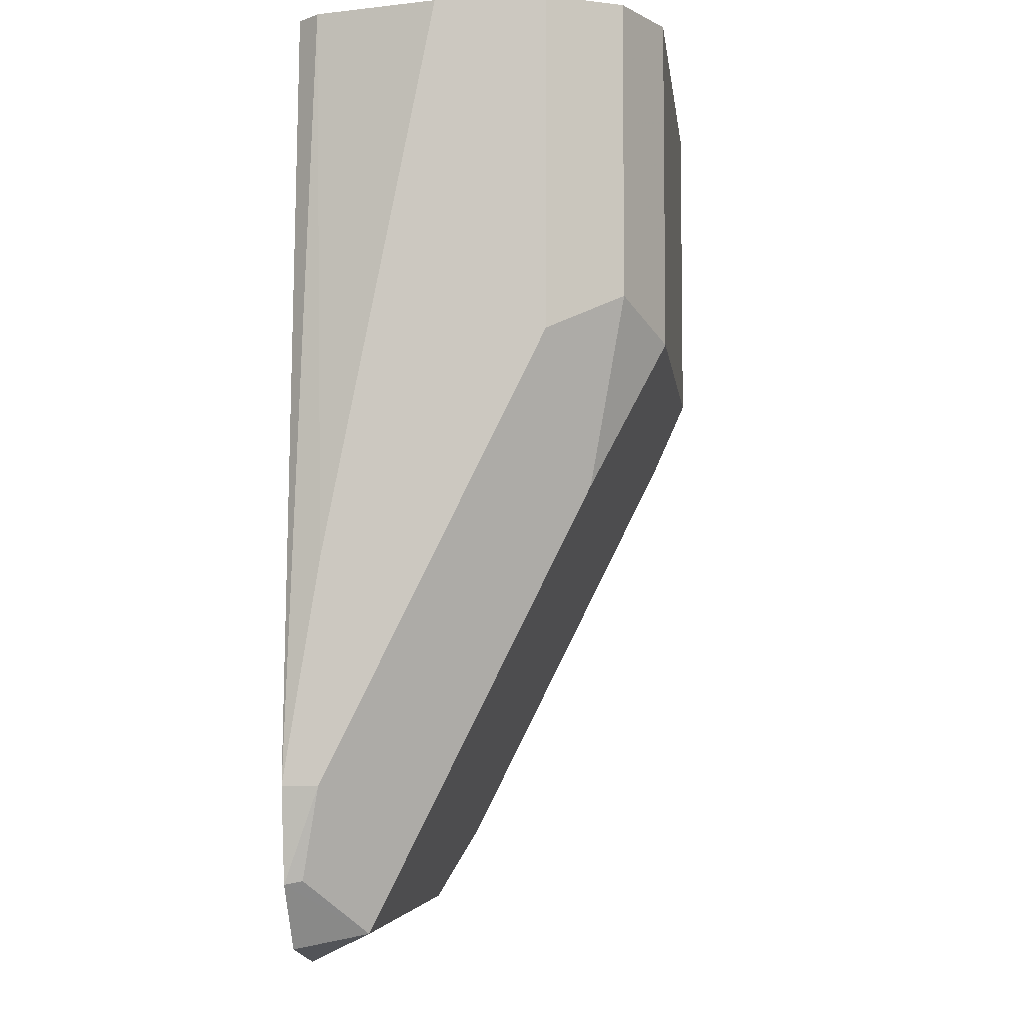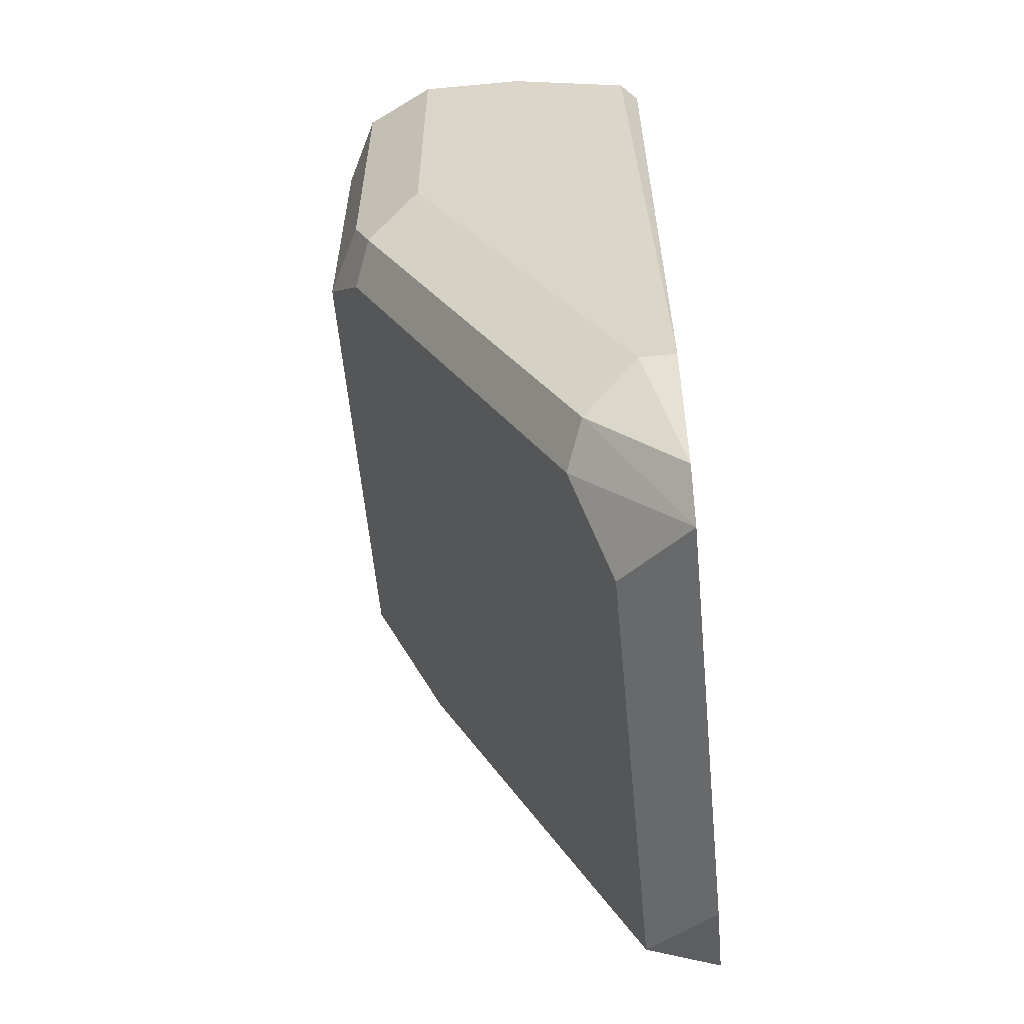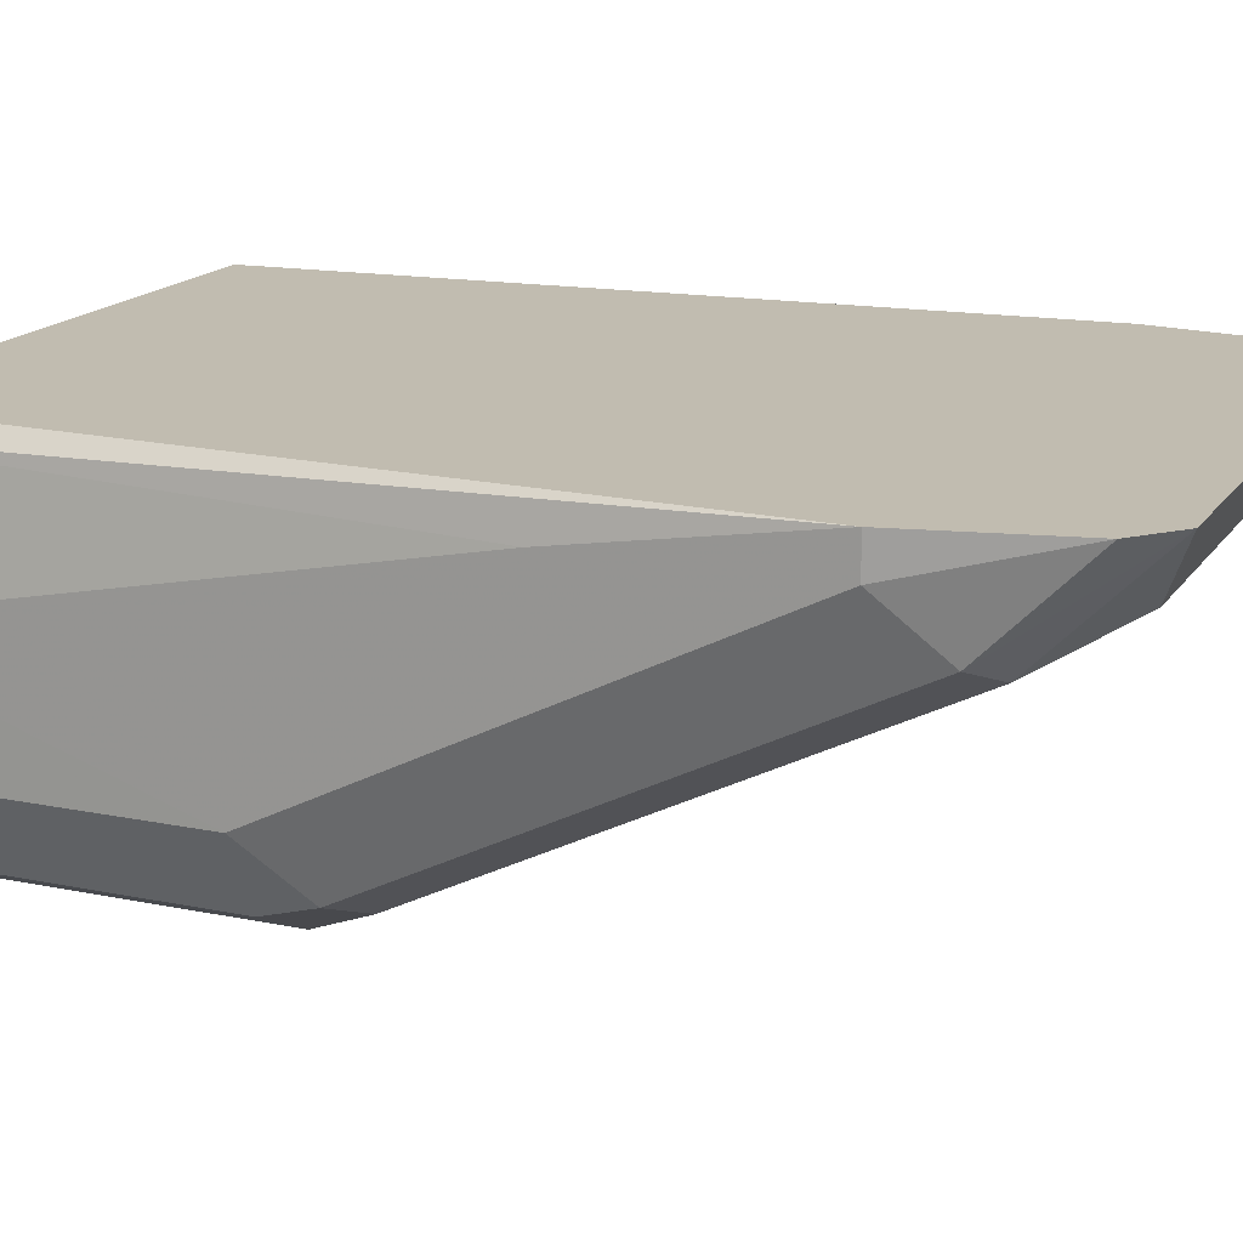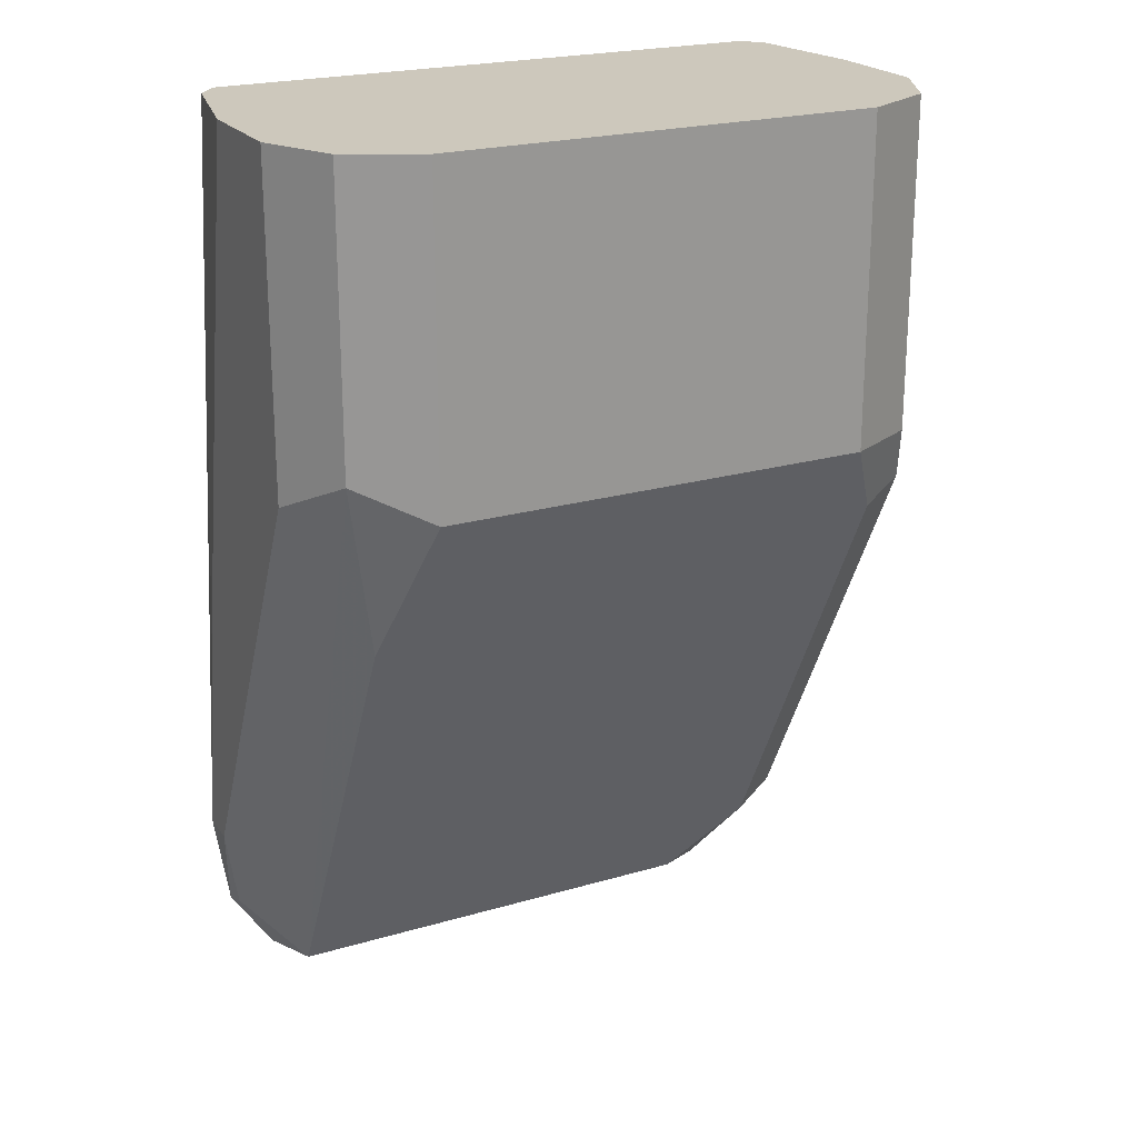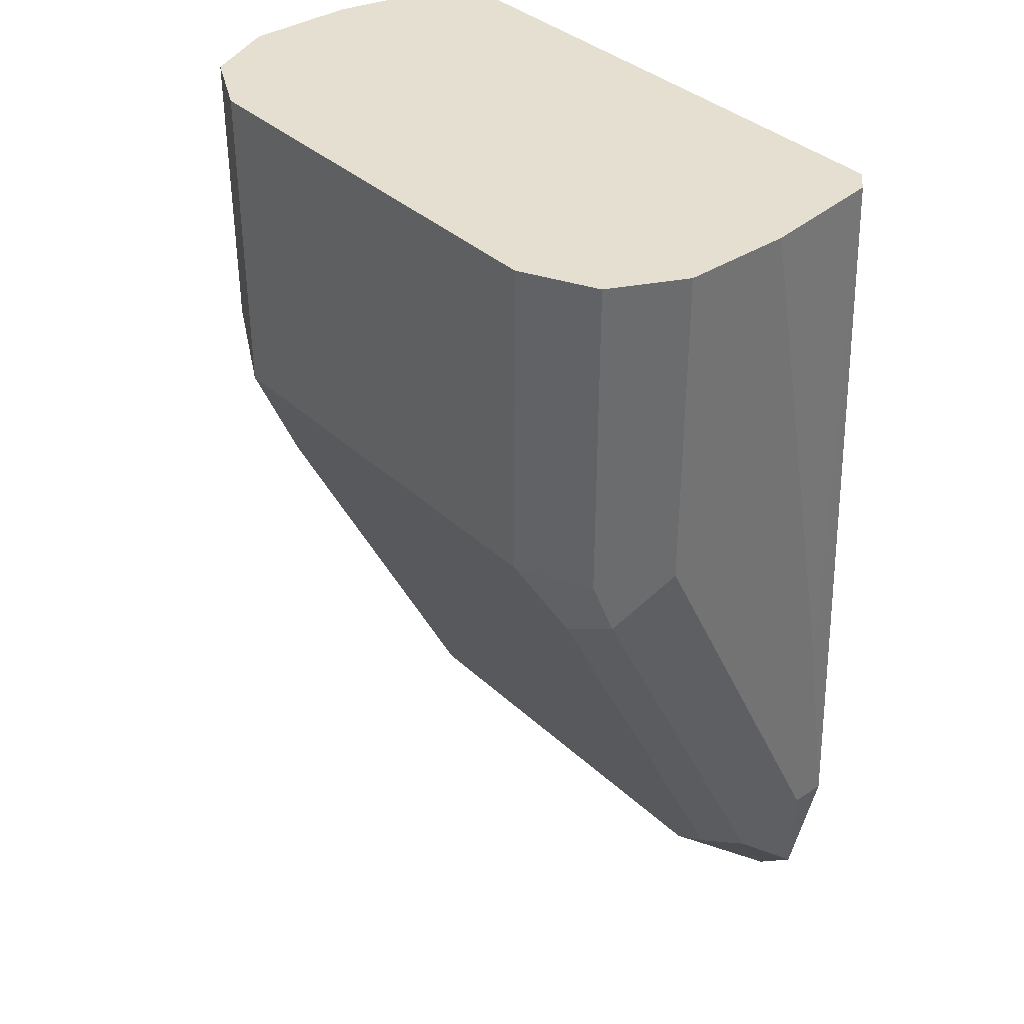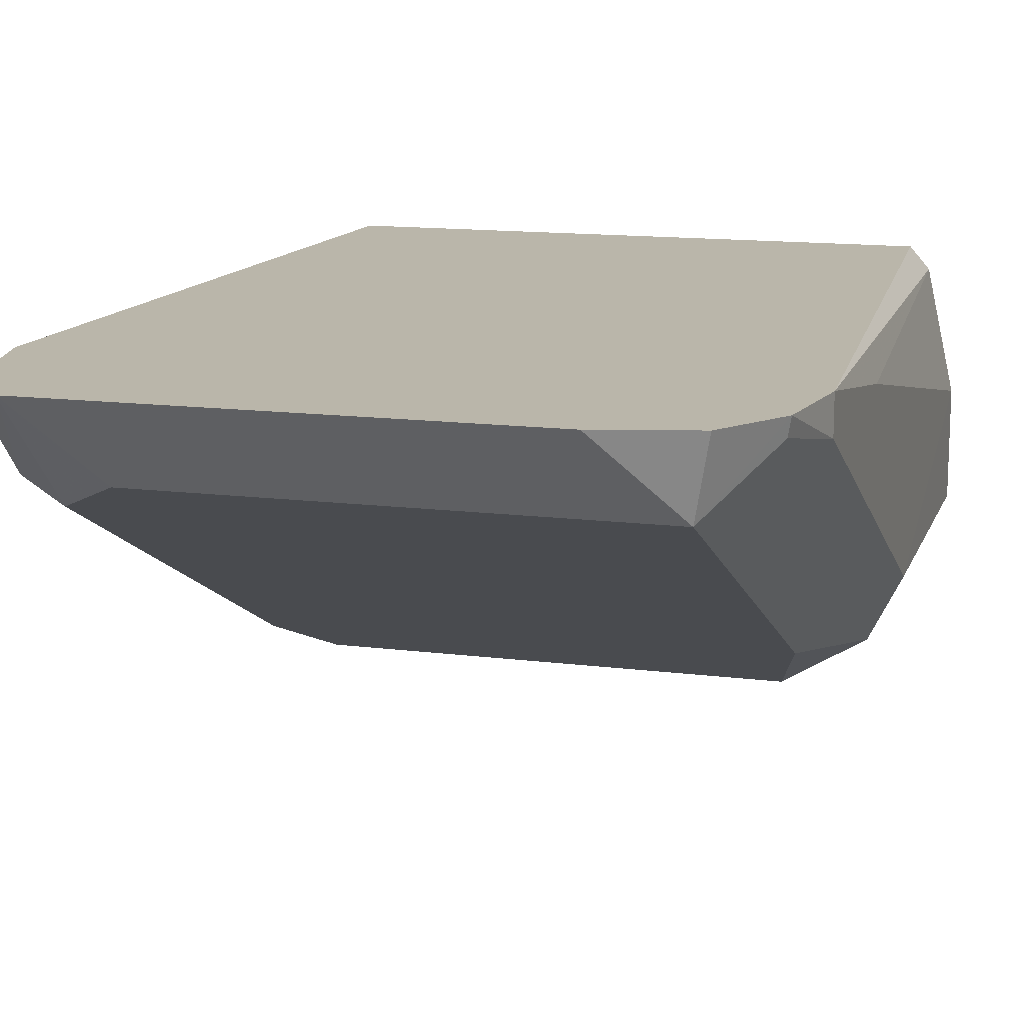
<metadata>
{"format":"obj","ext":"obj","renderer":"f3d","projection":"perspective","resolution":1024,"background":"white","views":[{"elev":-5.5,"azim":-83.1,"up":"+Z"},{"elev":-58.9,"azim":95.4,"up":"+Z"},{"elev":16.6,"azim":112.9,"up":"+Y"},{"elev":22.1,"azim":-27.1,"up":"+Z"},{"elev":36.7,"azim":49.8,"up":"+Z"},{"elev":13.8,"azim":-164.1,"up":"+Y"}]}
</metadata>
<code>
v 0.000811 -0.4721 -0.4047
v 0.09577 -0.3657 -0.4047
v -0.08679 -0.3599 -0.4047
v 0.09001 -0.3599 -0.4047
v 0.1012 -0.3599 -0.6406
v 0.1012 -0.3709 -0.5732
v 0.1012 -0.4047 -0.4047
v 0.1011 -0.4384 -0.4047
v 0.1012 -0.4383 -0.5058
v 0.1012 -0.3709 -0.6406
v 0.09272 -0.3878 -0.6575
v 0.09272 -0.4552 -0.5226
v 0.08991 -0.4608 -0.5058
v 0.08991 -0.4608 -0.4047
v 0.06744 -0.4721 -0.4047
v 0.06744 -0.4721 -0.5058
v -0.06743 -0.4721 -0.5058
v -0.07867 -0.3821 -0.6856
v -0.07867 -0.4496 -0.5507
v -0.08991 -0.4608 -0.4946
v -0.1012 -0.4383 -0.5058
v -0.08991 -0.4608 -0.4047
v -0.1011 -0.4384 -0.4047
v -0.0675 -0.472 -0.4047
v -0.1012 -0.4047 -0.4047
v -0.1012 -0.3599 -0.6406
v -0.1012 -0.3709 -0.5732
v -0.09271 -0.3667 -0.4047
v -0.05645 -0.3599 -0.6967
v -0.08312 -0.3599 -0.69
v -0.0966 -0.3599 -0.6698
v -0.1012 -0.3709 -0.6406
v -0.09553 -0.3653 -0.6687
v 0.05619 -0.3821 -0.6856
v 0.07867 -0.4608 -0.5283
v 0.07867 -0.3934 -0.6631
v 0.07842 -0.3599 -0.6967
v 0.09126 -0.3599 -0.6854
f 34 16 18
f 33 18 32
f 34 18 29
f 30 29 18
f 31 30 18
f 33 31 18
f 33 32 31
f 27 28 26
f 30 26 29
f 26 3 29
f 28 3 26
f 28 25 3
f 27 25 28
f 35 16 34
f 31 32 26
f 35 13 16
f 32 21 26
f 11 12 35
f 27 26 25
f 32 18 21
f 13 14 16
f 7 10 5
f 3 5 29
f 35 34 36
f 34 37 36
f 34 29 37
f 37 29 5
f 38 37 5
f 38 5 10
f 11 38 10
f 11 37 38
f 11 36 37
f 11 35 36
f 35 12 13
f 25 26 21
f 31 26 30
f 25 23 3
f 9 14 13
f 9 13 12
f 9 12 11
f 9 11 10
f 9 10 7
f 9 7 8
f 7 2 1
f 6 2 7
f 6 7 5
f 6 5 2
f 4 2 5
f 4 5 3
f 4 3 2
f 2 3 1
f 25 21 23
f 9 8 14
f 8 1 14
f 8 7 1
f 15 16 14
f 15 14 1
f 24 1 23
f 24 17 1
f 22 20 17
f 22 17 24
f 22 23 21
f 23 1 3
f 22 21 20
f 22 24 23
f 20 21 18
f 20 18 19
f 20 19 17
f 17 19 18
f 17 18 16
f 17 16 1
f 15 1 16

</code>
